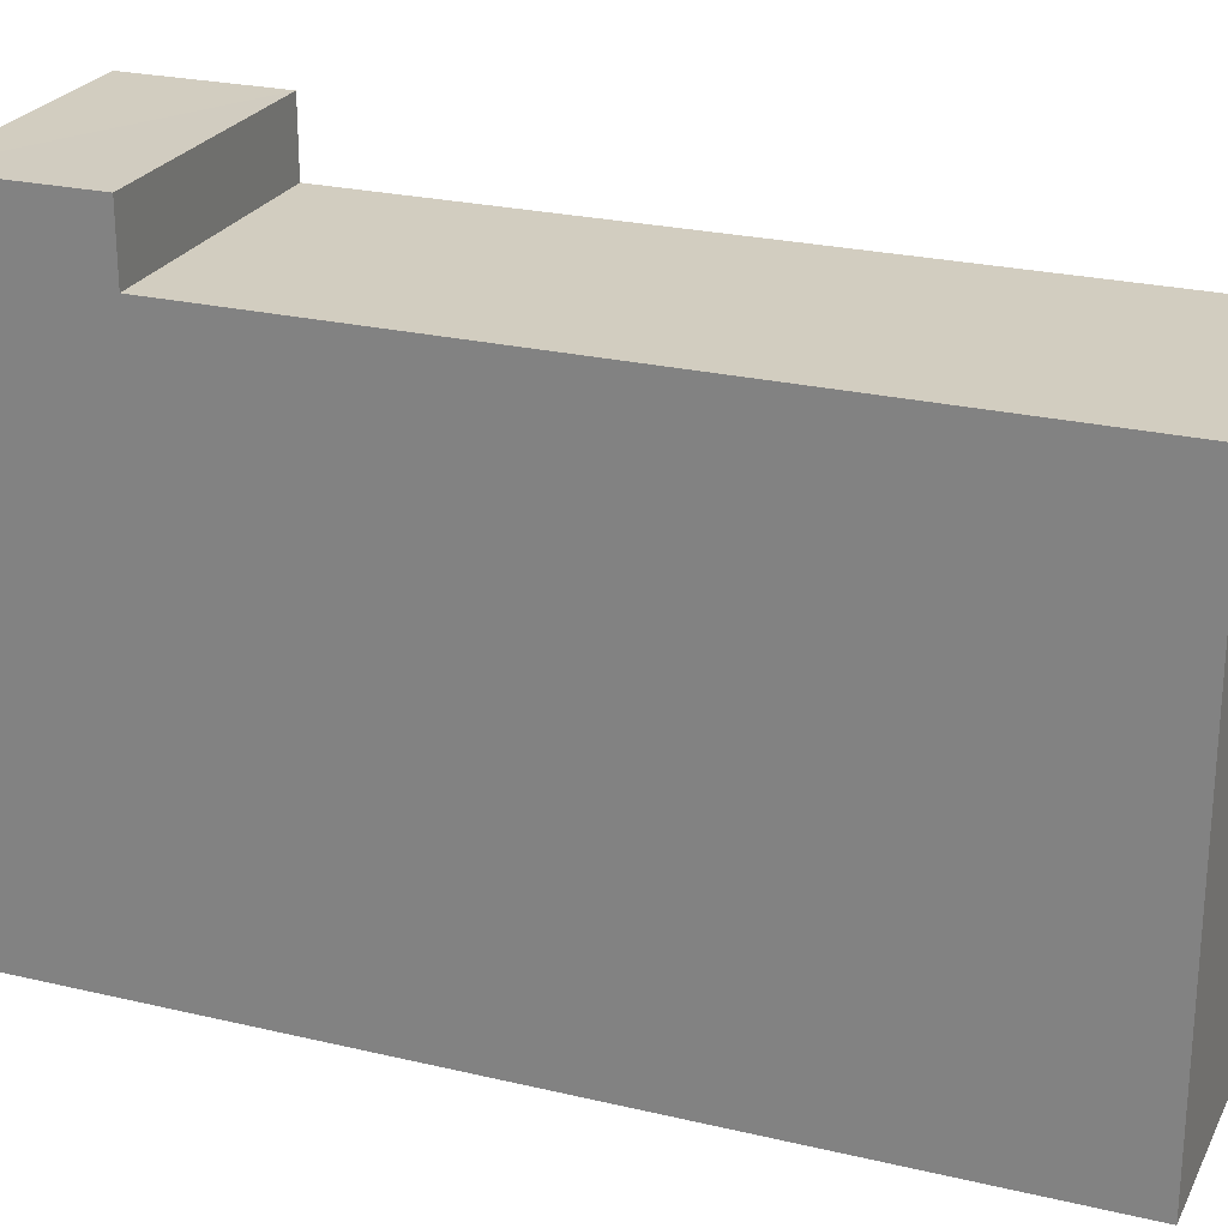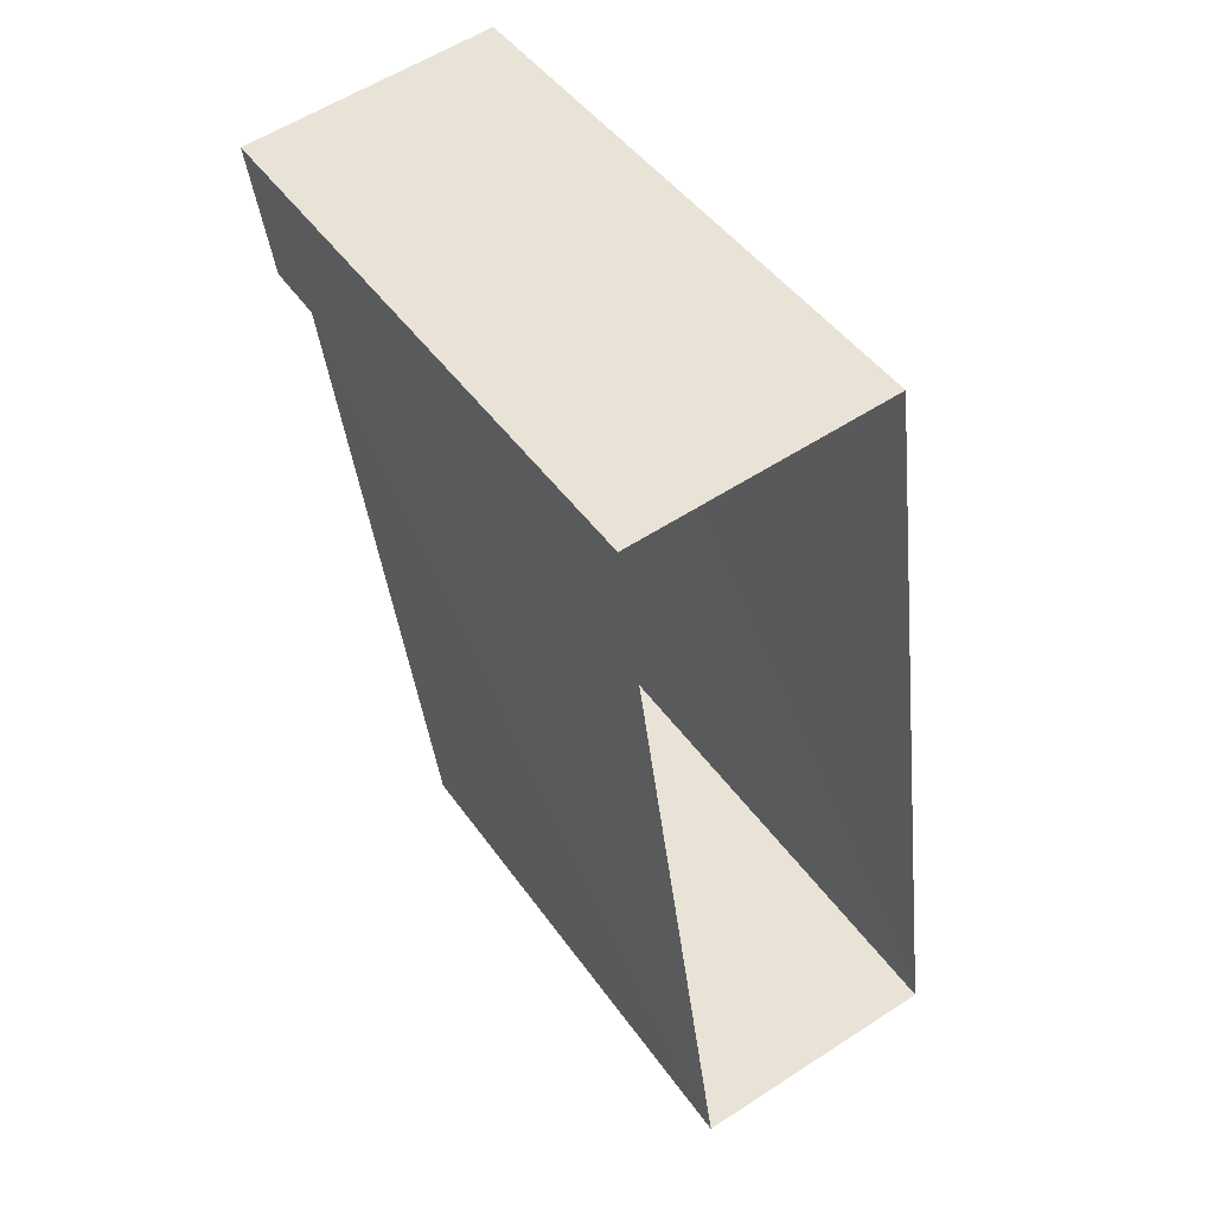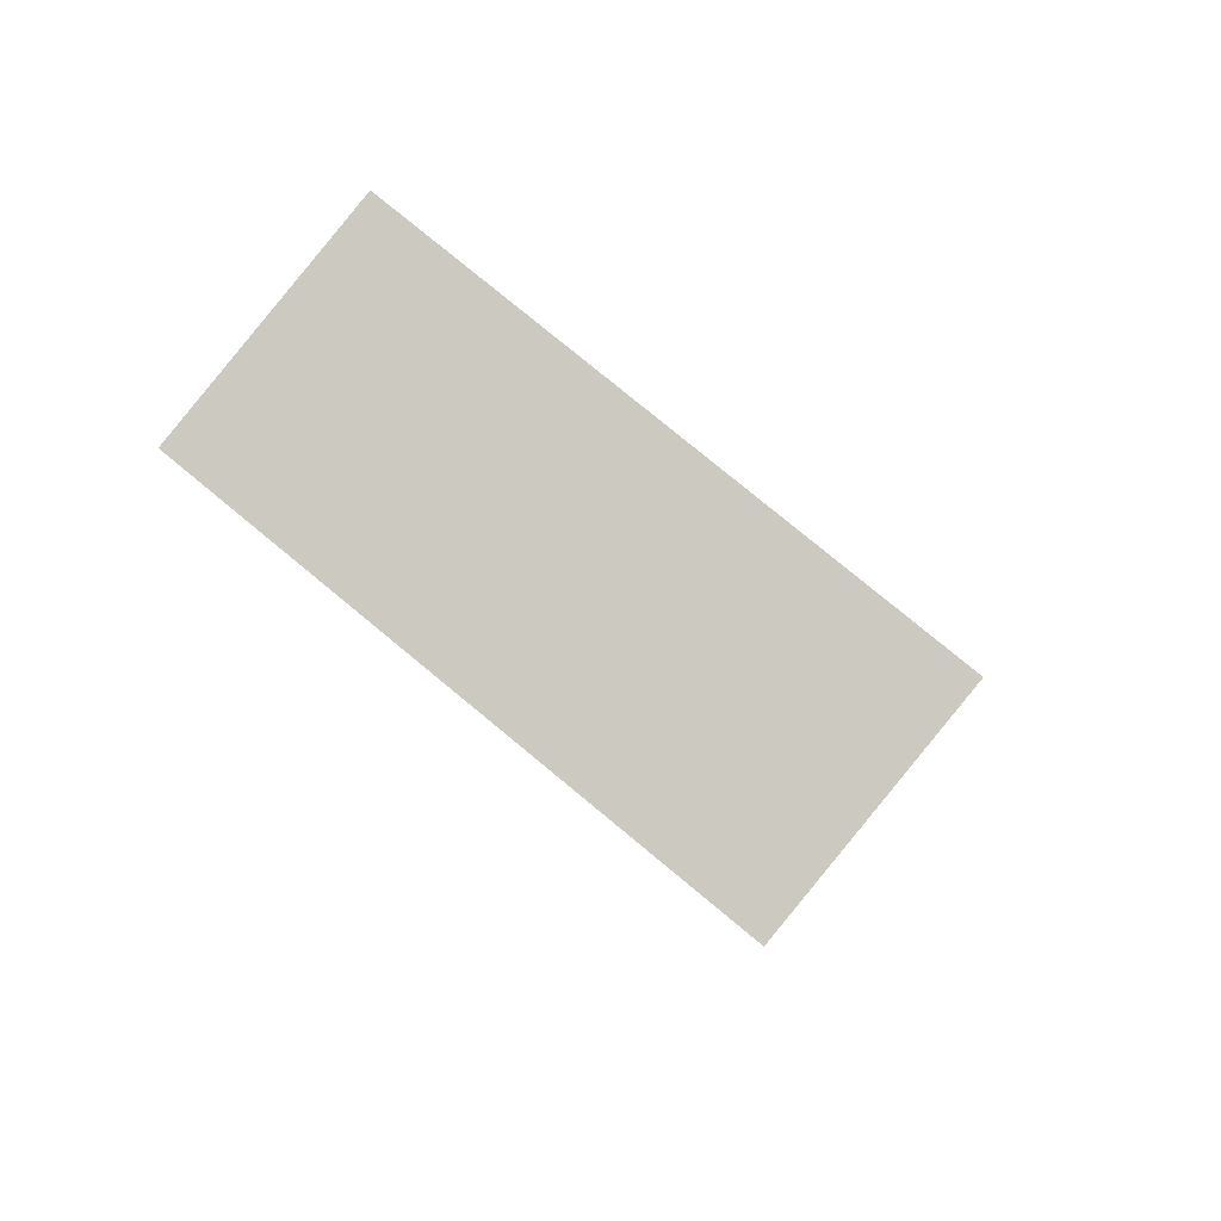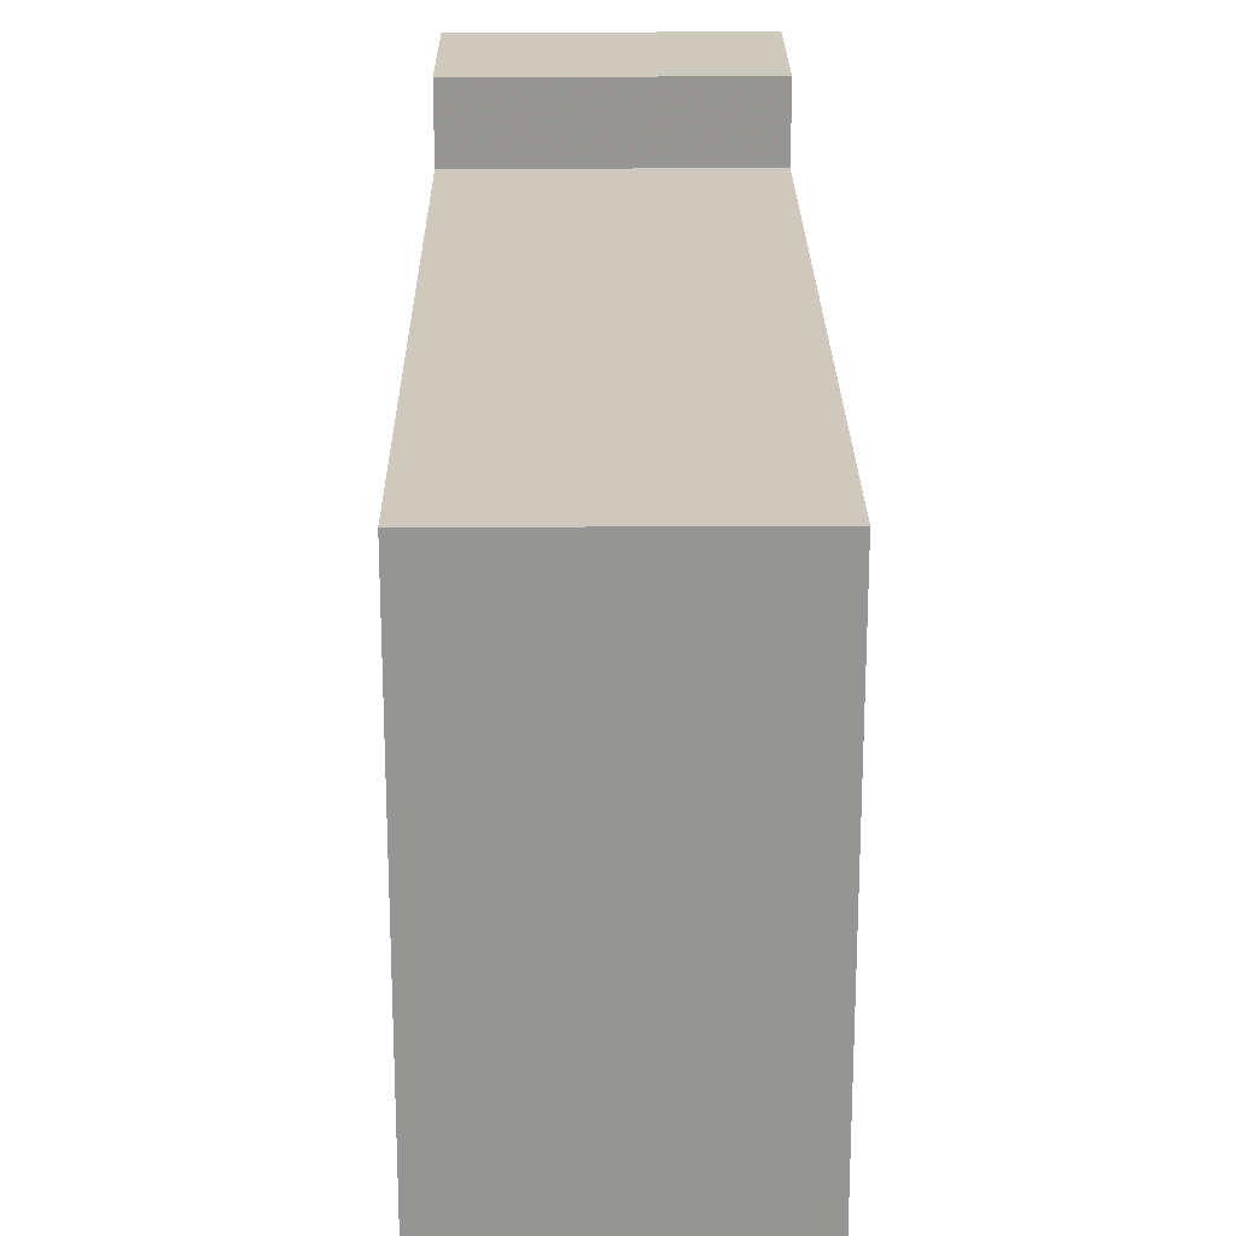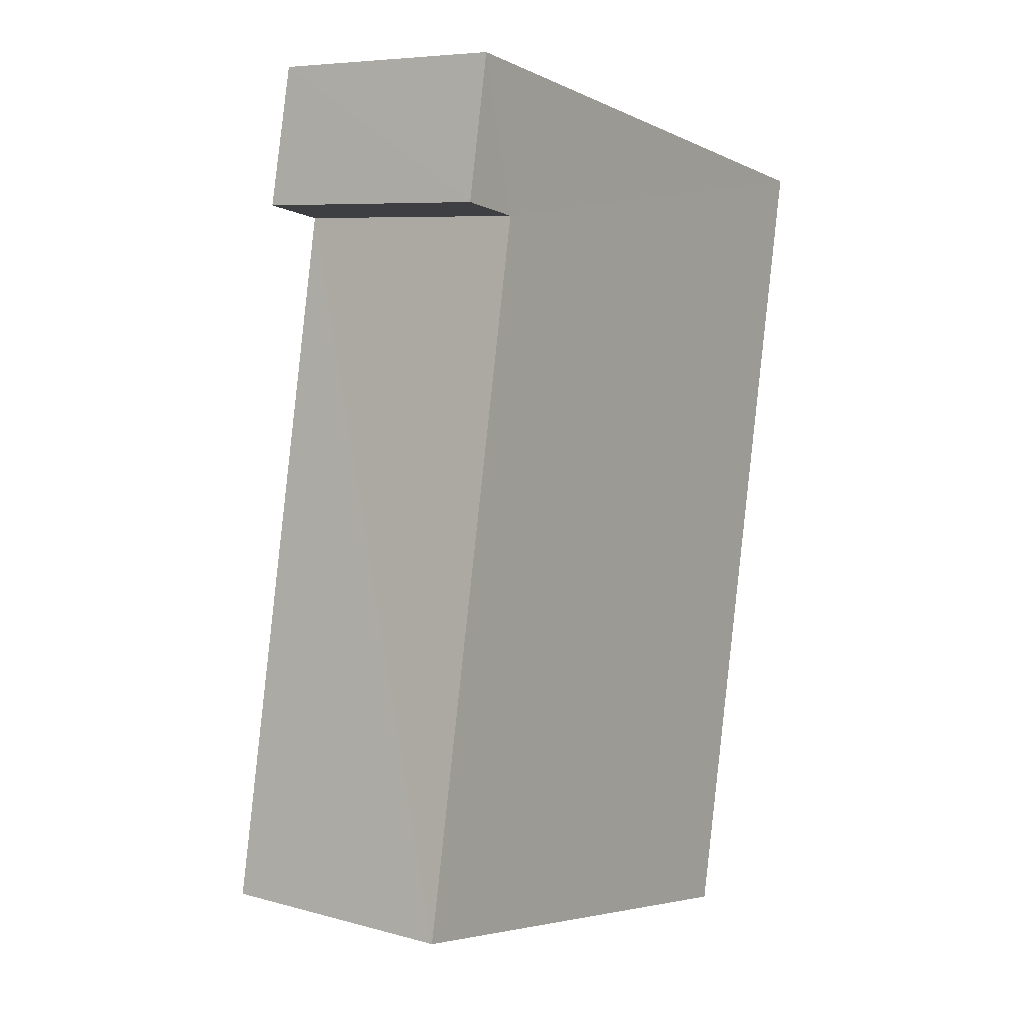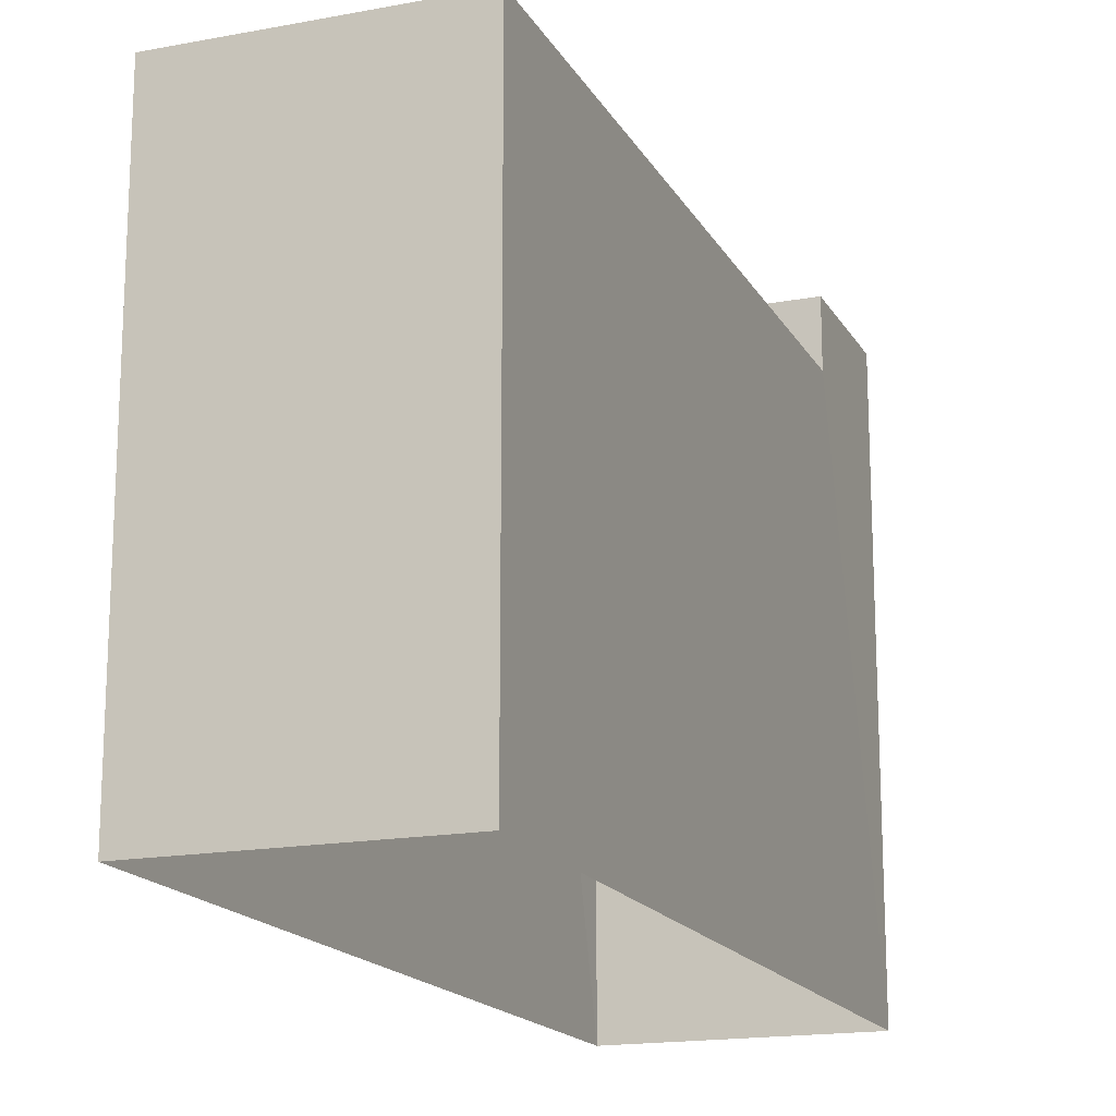
<metadata>
{"format":"obj","ext":"obj","renderer":"f3d","projection":"perspective","resolution":1024,"background":"white","views":[{"elev":24.5,"azim":-76.1,"up":"+Z"},{"elev":45.5,"azim":147.1,"up":"+Y"},{"elev":79.2,"azim":129.5,"up":"+Y"},{"elev":22.6,"azim":-8.0,"up":"+Z"},{"elev":-5.0,"azim":35.7,"up":"+Y"},{"elev":-17.0,"azim":13.2,"up":"+Z"}]}
</metadata>
<code>
v -3.738e+05 -1.044e+05 24.36
v -3.738e+05 -1.045e+05 24.36
v -3.738e+05 -1.045e+05 24.36
v -3.738e+05 -1.044e+05 24.36
v -3.738e+05 -1.044e+05 35.6
v -3.738e+05 -1.045e+05 35.6
v -3.738e+05 -1.045e+05 35.6
v -3.738e+05 -1.044e+05 35.6
v -3.738e+05 -1.044e+05 37.02
v -3.738e+05 -1.044e+05 37.02
v -3.738e+05 -1.044e+05 37.02
v -3.738e+05 -1.044e+05 37.02
f 1 2 3
f 1 4 2
f 5 6 7
f 8 5 7
f 9 10 11
f 12 9 11
f 5 9 12
f 5 8 9
f 10 4 1
f 11 10 1
f 7 2 8
f 9 8 10
f 10 8 4
f 8 2 4
f 3 5 1
f 1 5 11
f 3 6 5
f 11 5 12
f 7 3 2
f 7 6 3

</code>
